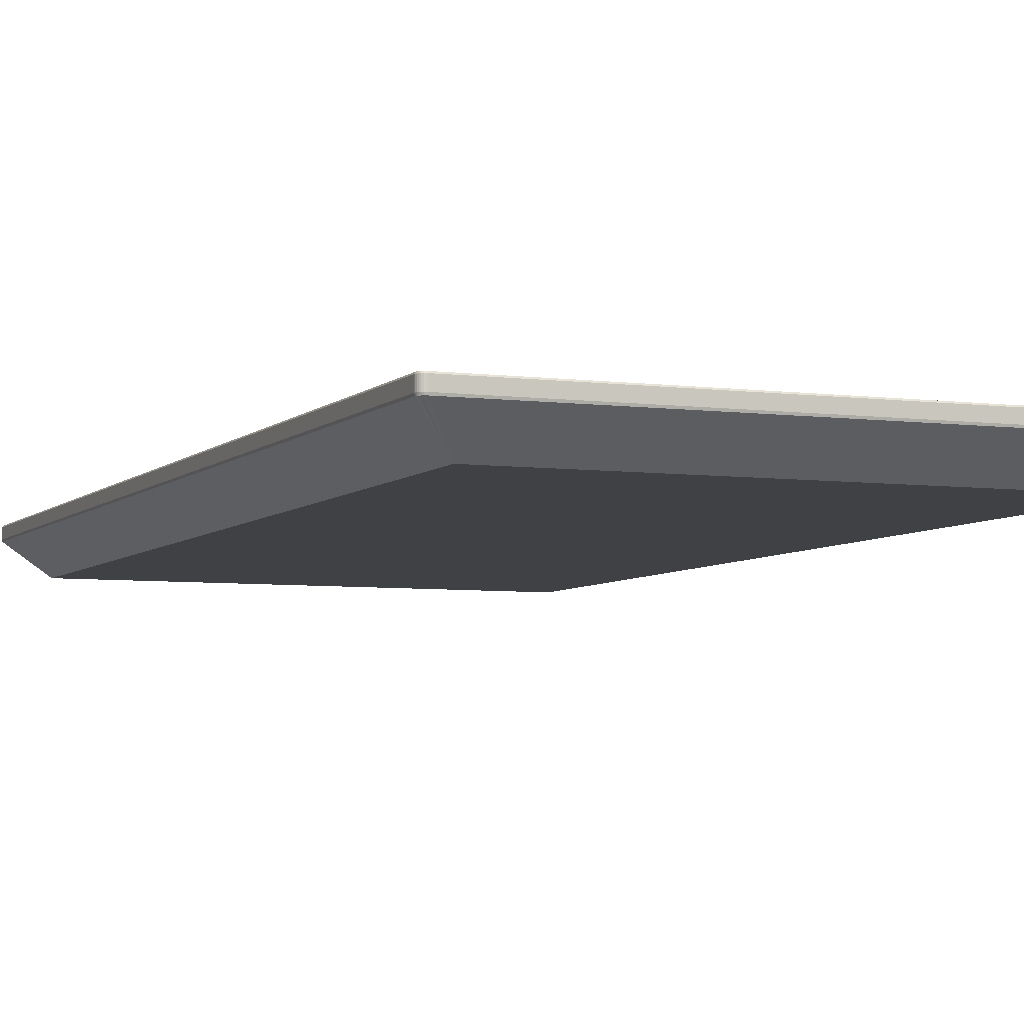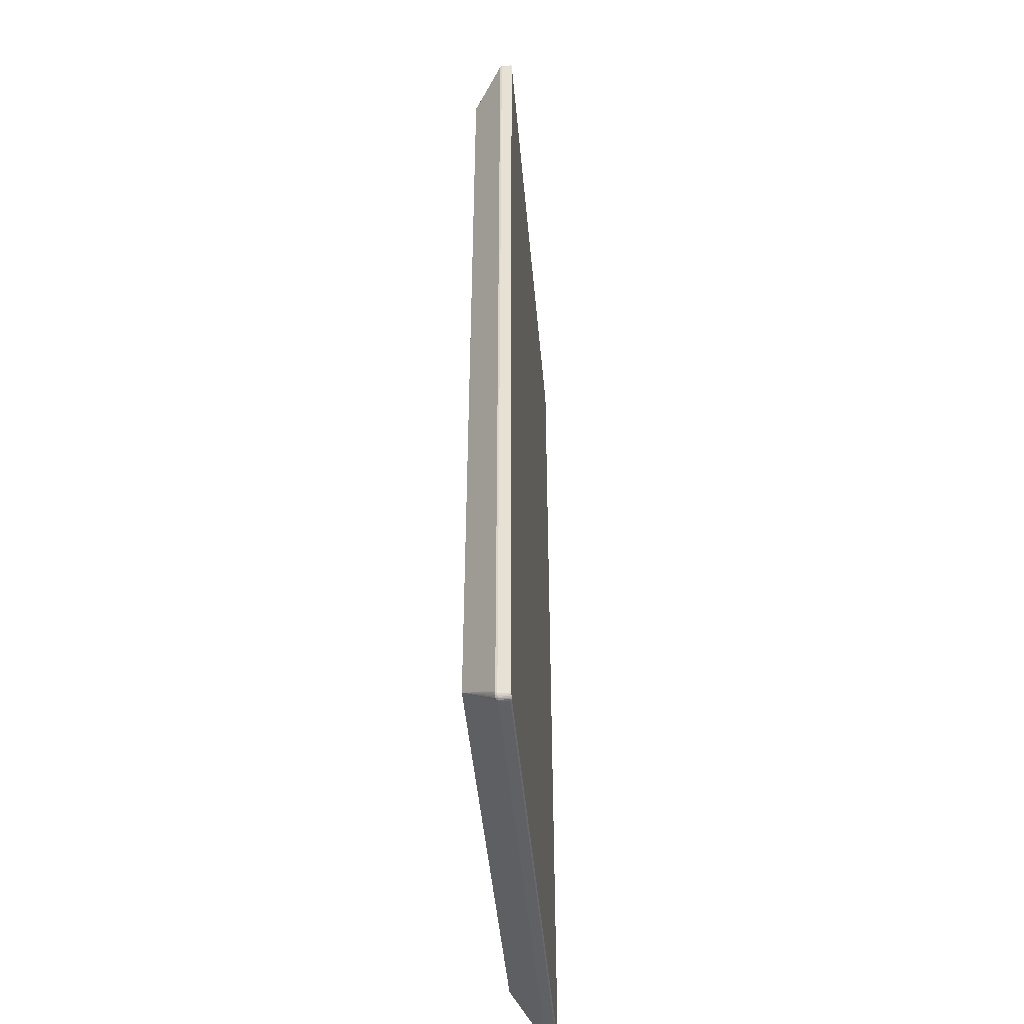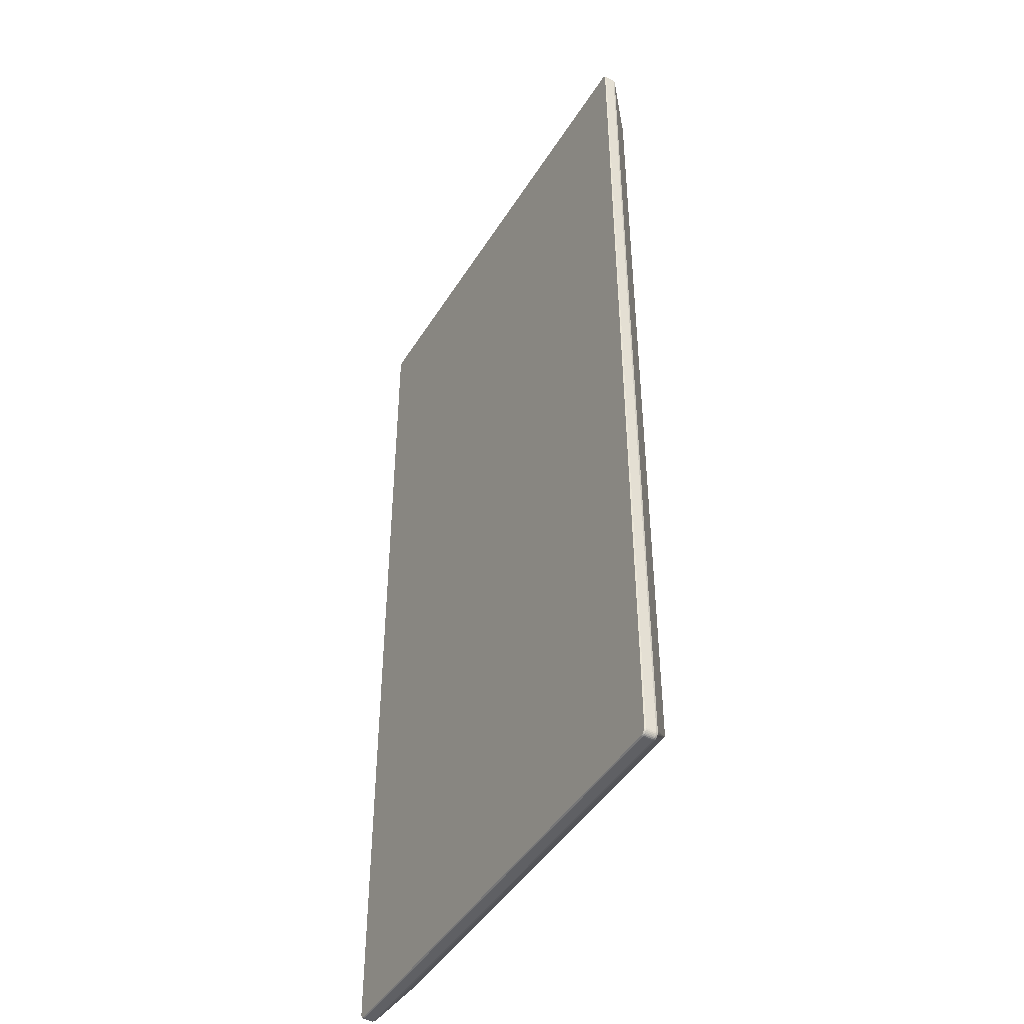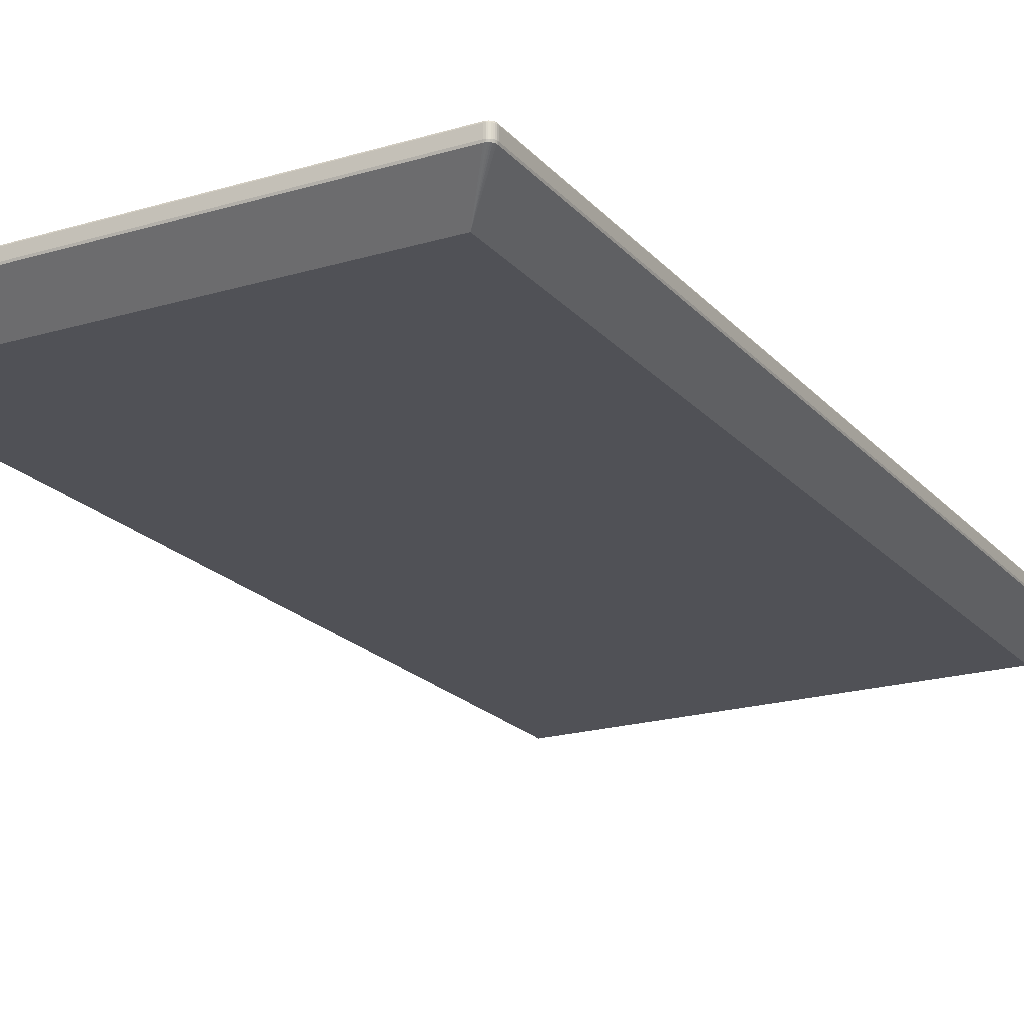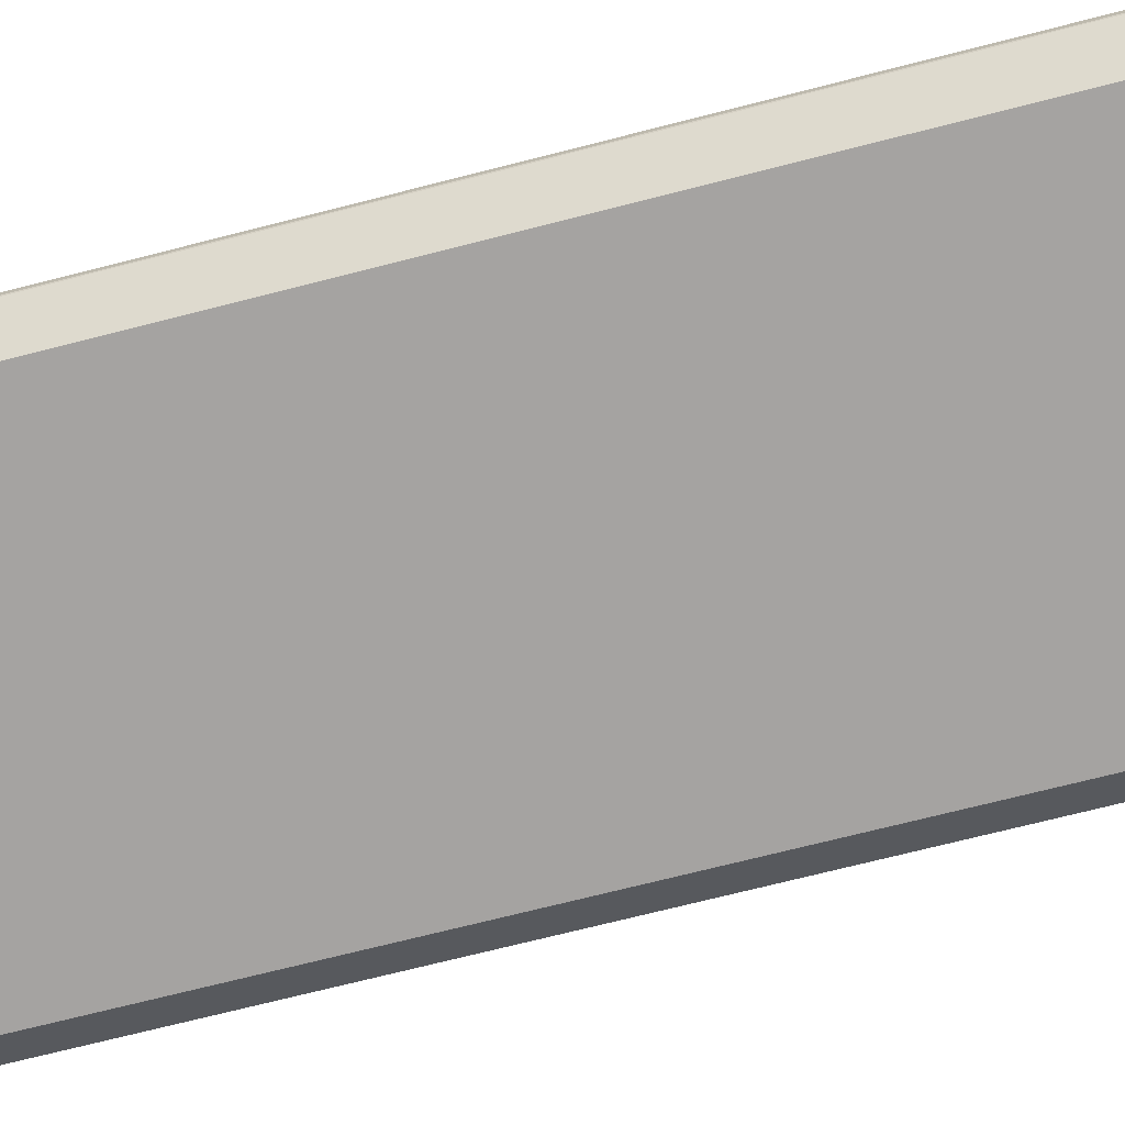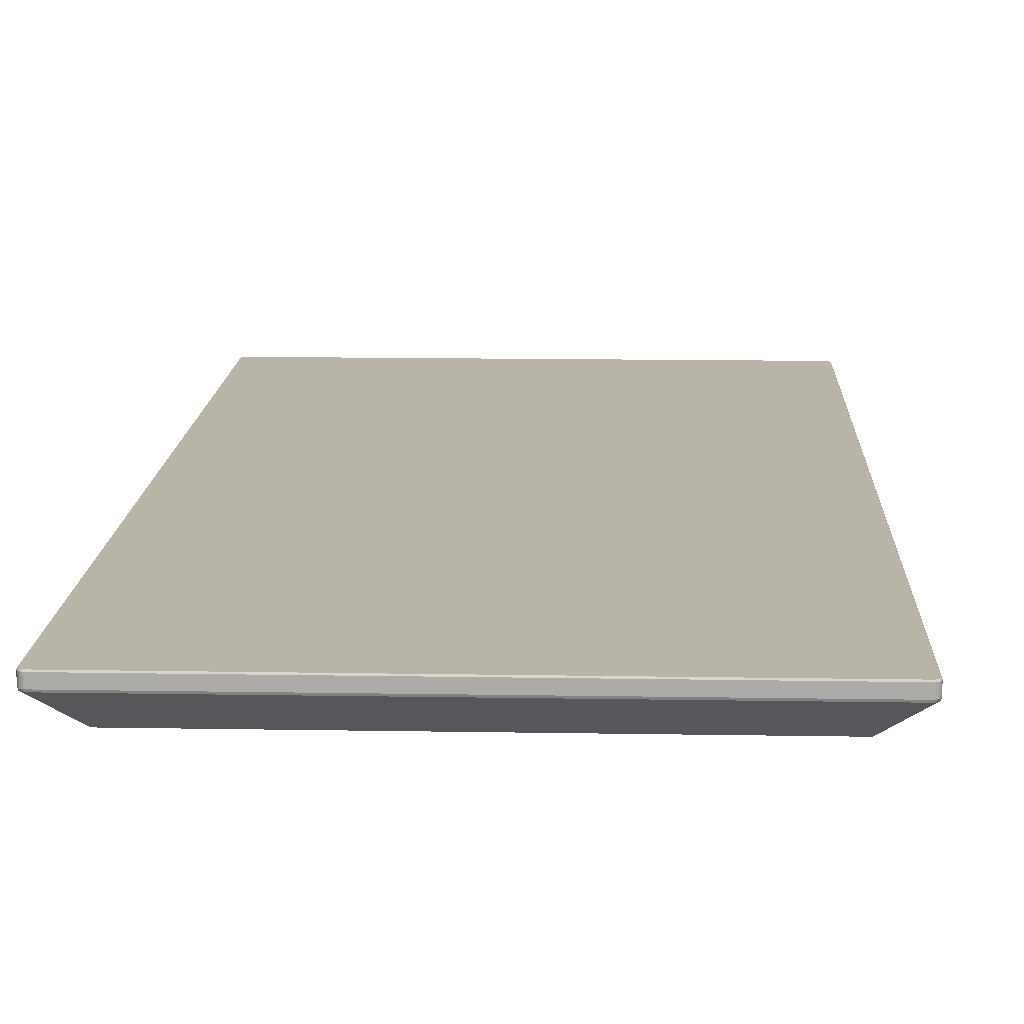
<metadata>
{"format":"obj","ext":"obj","renderer":"f3d","projection":"perspective","resolution":1024,"background":"white","views":[{"elev":-5.5,"azim":-22.4,"up":"+Y"},{"elev":-46.9,"azim":95.1,"up":"+Z"},{"elev":-45.3,"azim":-120.0,"up":"+Z"},{"elev":-20.3,"azim":28.6,"up":"+Y"},{"elev":-73.1,"azim":104.2,"up":"+Y"},{"elev":13.1,"azim":-177.7,"up":"+Y"}]}
</metadata>
<code>
v 71.02 64.26 71.78
v 70.97 64.26 71.78
v 70.97 64.61 71.78
v 71.02 64.61 71.78
v 70.93 64.26 71.8
v 70.93 64.61 71.8
v 70.89 64.26 71.82
v 70.89 64.61 71.82
v 70.86 64.26 71.86
v 70.86 64.61 71.86
v 70.83 64.26 71.9
v 70.83 64.61 71.9
v 70.82 64.26 71.95
v 70.82 64.61 71.95
v 70.81 64.26 72
v 70.81 64.61 72
v 70.81 64.26 106.1
v 70.81 64.61 106.1
v 70.82 64.26 106.1
v 70.82 64.61 106.1
v 70.83 64.26 106.1
v 70.83 64.61 106.1
v 70.86 64.26 106.2
v 70.86 64.61 106.2
v 70.89 64.26 106.2
v 70.89 64.61 106.2
v 70.93 64.26 106.3
v 70.93 64.61 106.3
v 70.97 64.26 106.3
v 70.97 64.61 106.3
v 71.02 64.26 106.3
v 71.02 64.61 106.3
v 88.59 64.26 106.3
v 88.59 64.61 106.3
v 88.63 64.26 106.3
v 88.63 64.61 106.3
v 88.68 64.26 106.3
v 88.68 64.61 106.3
v 88.71 64.26 106.2
v 88.71 64.61 106.2
v 88.75 64.26 106.2
v 88.75 64.61 106.2
v 88.77 64.26 106.1
v 88.77 64.61 106.1
v 88.79 64.26 106.1
v 88.79 64.61 106.1
v 88.79 64.26 106.1
v 88.79 64.61 106.1
v 88.79 64.26 72
v 88.79 64.61 72
v 88.79 64.26 71.95
v 88.79 64.61 71.95
v 88.77 64.26 71.9
v 88.77 64.61 71.9
v 88.75 64.26 71.86
v 88.75 64.61 71.86
v 88.71 64.26 71.82
v 88.71 64.61 71.82
v 88.68 64.26 71.8
v 88.68 64.61 71.8
v 88.63 64.26 71.78
v 88.63 64.61 71.78
v 88.59 64.26 71.78
v 88.59 64.61 71.78
v 72.03 63.09 105
v 72.03 63.09 73.09
v 87.57 63.09 73.09
v 87.57 63.09 105
v 88.75 64.65 106.1
v 88.76 64.65 106.1
v 88.77 64.65 106
v 88.77 64.65 72
v 88.76 64.65 71.95
v 88.75 64.65 71.91
v 88.73 64.65 71.88
v 88.7 64.65 71.84
v 88.67 64.65 71.82
v 88.63 64.65 71.81
v 88.58 64.65 71.8
v 71.02 64.65 71.8
v 70.98 64.65 71.81
v 70.94 64.65 71.82
v 70.9 64.65 71.84
v 70.87 64.65 71.88
v 70.85 64.65 71.91
v 70.84 64.65 71.95
v 70.83 64.65 72
v 70.83 64.65 106
v 70.84 64.65 106.1
v 70.85 64.65 106.1
v 70.87 64.65 106.2
v 70.9 64.65 106.2
v 70.94 64.65 106.2
v 70.98 64.65 106.2
v 71.02 64.65 106.2
v 88.58 64.65 106.2
v 88.63 64.65 106.2
v 88.67 64.65 106.2
v 88.7 64.65 106.2
v 88.73 64.65 106.2
v 70.98 64.19 71.8
v 71.03 64.19 71.79
v 88.57 64.19 71.79
v 88.62 64.19 71.8
v 88.66 64.19 71.82
v 88.7 64.19 71.84
v 88.73 64.19 71.88
v 88.76 64.19 71.92
v 88.77 64.19 71.96
v 88.78 64.19 72.01
v 88.78 64.19 106
v 88.77 64.19 106.1
v 88.76 64.19 106.1
v 88.73 64.19 106.2
v 88.7 64.19 106.2
v 88.66 64.19 106.2
v 88.62 64.19 106.3
v 88.57 64.19 106.3
v 71.03 64.19 106.3
v 70.98 64.19 106.3
v 70.94 64.19 106.2
v 70.9 64.19 106.2
v 70.87 64.19 106.2
v 70.85 64.19 106.1
v 70.83 64.19 106.1
v 70.83 64.19 106
v 70.83 64.19 72.01
v 70.83 64.19 71.96
v 70.85 64.19 71.92
v 70.87 64.19 71.88
v 70.9 64.19 71.84
v 70.94 64.19 71.82
f 1 2 3 4
f 2 5 6 3
f 5 7 8 6
f 7 9 10 8
f 9 11 12 10
f 11 13 14 12
f 13 15 16 14
f 15 17 18 16
f 17 19 20 18
f 19 21 22 20
f 21 23 24 22
f 23 25 26 24
f 25 27 28 26
f 27 29 30 28
f 29 31 32 30
f 31 33 34 32
f 33 35 36 34
f 35 37 38 36
f 37 39 40 38
f 39 41 42 40
f 41 43 44 42
f 43 45 46 44
f 45 47 48 46
f 47 49 50 48
f 49 51 52 50
f 51 53 54 52
f 53 55 56 54
f 55 57 58 56
f 57 59 60 58
f 59 61 62 60
f 61 63 64 62
f 63 1 4 64
f 65 66 67 68
f 69 70 71 72 73 74 75 76 77 78 79 80 81 82 83 84 85 86 87 88 89 90 91 92 93 94 95 96 97 98 99 100
f 101 102 66
f 102 103 67 66
f 103 104 67
f 104 105 67
f 105 106 67
f 106 107 67
f 107 108 67
f 108 109 67
f 109 110 67
f 110 111 68 67
f 111 112 68
f 112 113 68
f 113 114 68
f 114 115 68
f 115 116 68
f 116 117 68
f 117 118 68
f 118 119 65 68
f 119 120 65
f 120 121 65
f 121 122 65
f 122 123 65
f 123 124 65
f 124 125 65
f 125 126 65
f 126 127 66 65
f 127 128 66
f 128 129 66
f 129 130 66
f 130 131 66
f 131 132 66
f 132 101 66
f 101 2 1 102
f 3 81 80 4
f 132 5 2 101
f 6 82 81 3
f 131 7 5 132
f 8 83 82 6
f 130 9 7 131
f 10 84 83 8
f 129 11 9 130
f 12 85 84 10
f 128 13 11 129
f 14 86 85 12
f 127 15 13 128
f 16 87 86 14
f 126 17 15 127
f 18 88 87 16
f 125 19 17 126
f 20 89 88 18
f 124 21 19 125
f 22 90 89 20
f 123 23 21 124
f 24 91 90 22
f 122 25 23 123
f 26 92 91 24
f 121 27 25 122
f 28 93 92 26
f 120 29 27 121
f 30 94 93 28
f 119 31 29 120
f 32 95 94 30
f 118 33 31 119
f 34 96 95 32
f 117 35 33 118
f 36 97 96 34
f 116 37 35 117
f 38 98 97 36
f 115 39 37 116
f 40 99 98 38
f 114 41 39 115
f 42 100 99 40
f 113 43 41 114
f 44 69 100 42
f 112 45 43 113
f 46 70 69 44
f 111 47 45 112
f 48 71 70 46
f 110 49 47 111
f 50 72 71 48
f 109 51 49 110
f 52 73 72 50
f 108 53 51 109
f 54 74 73 52
f 107 55 53 108
f 56 75 74 54
f 106 57 55 107
f 58 76 75 56
f 105 59 57 106
f 60 77 76 58
f 104 61 59 105
f 62 78 77 60
f 103 63 61 104
f 64 79 78 62
f 102 1 63 103
f 4 80 79 64

</code>
